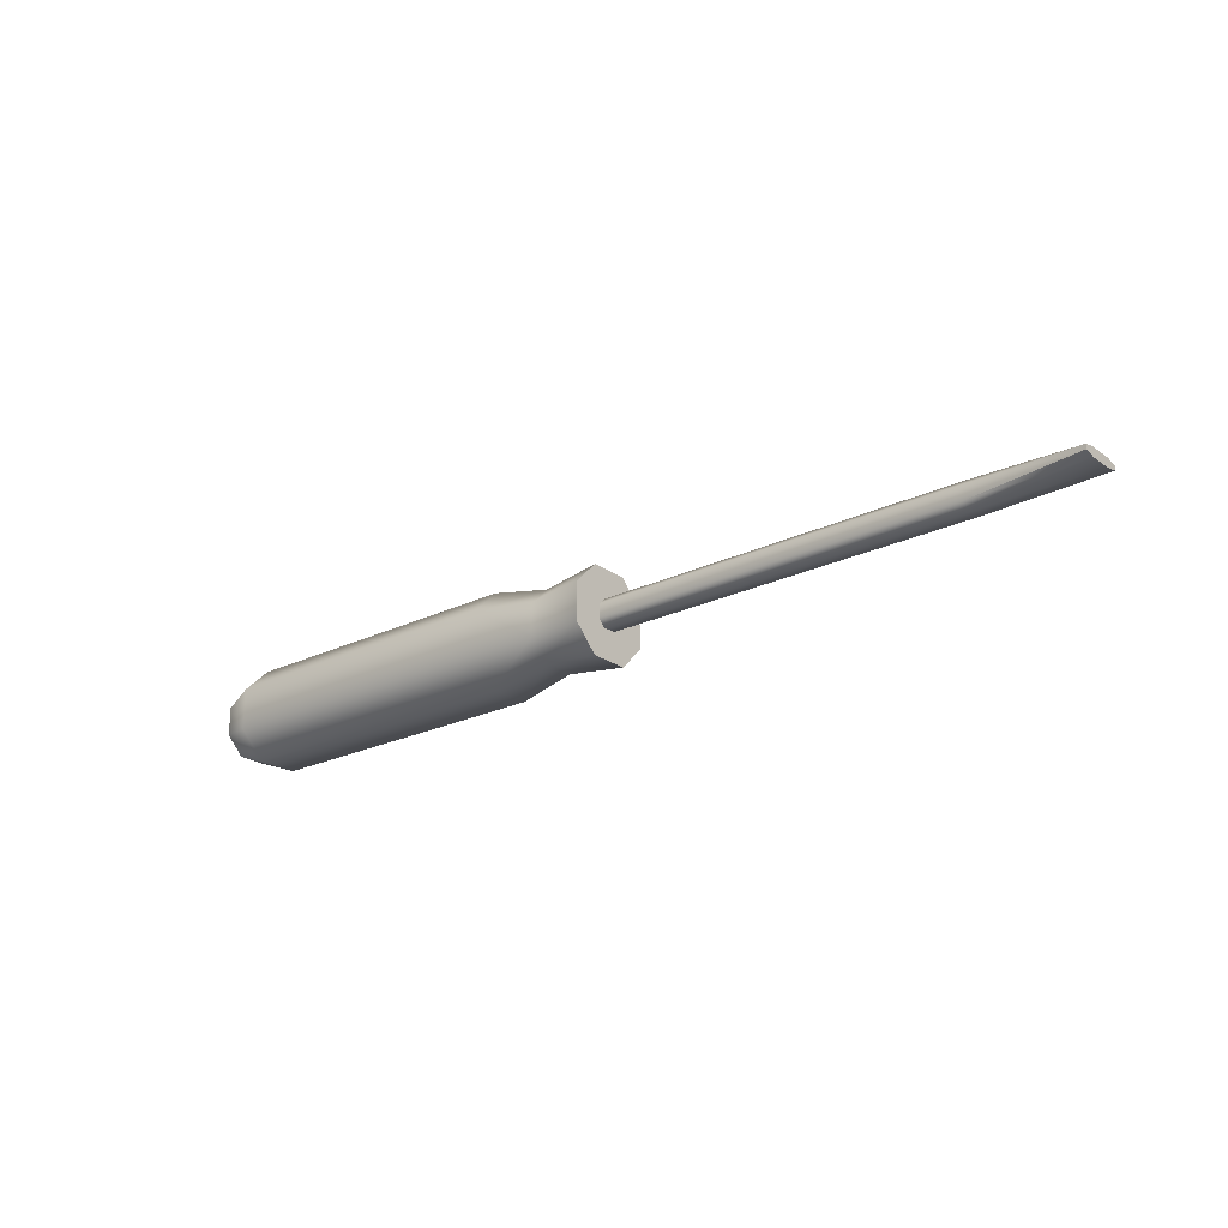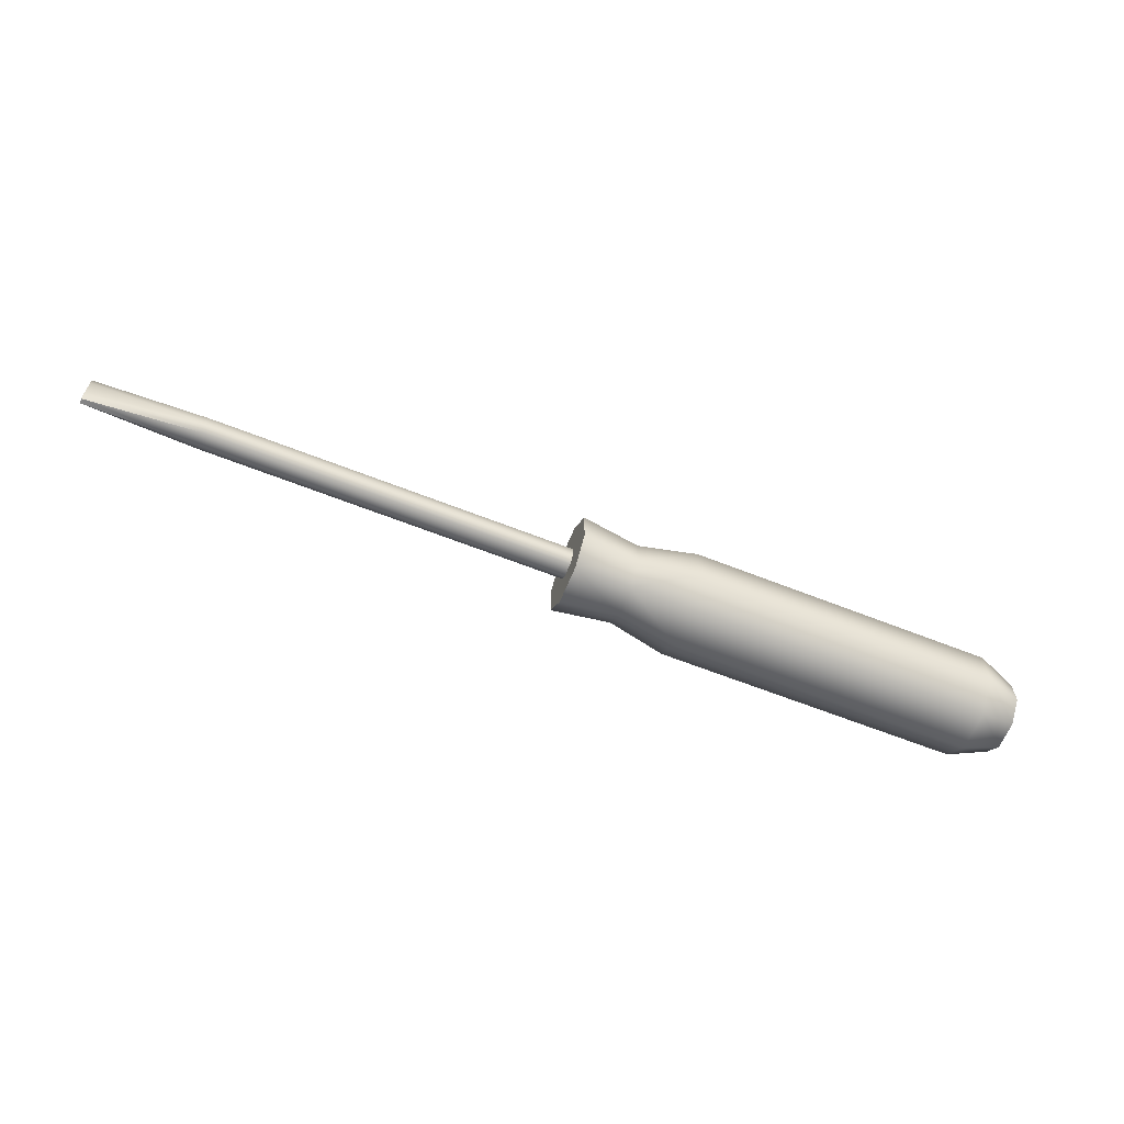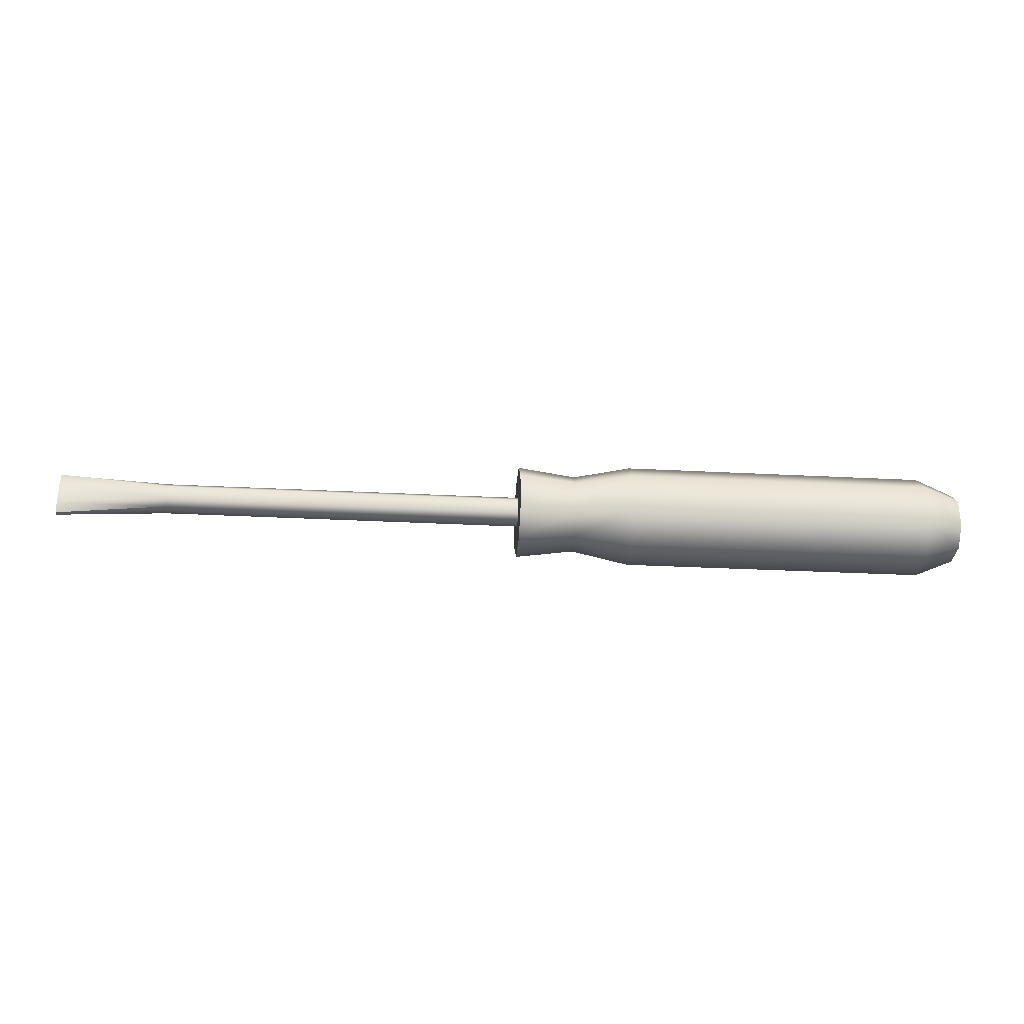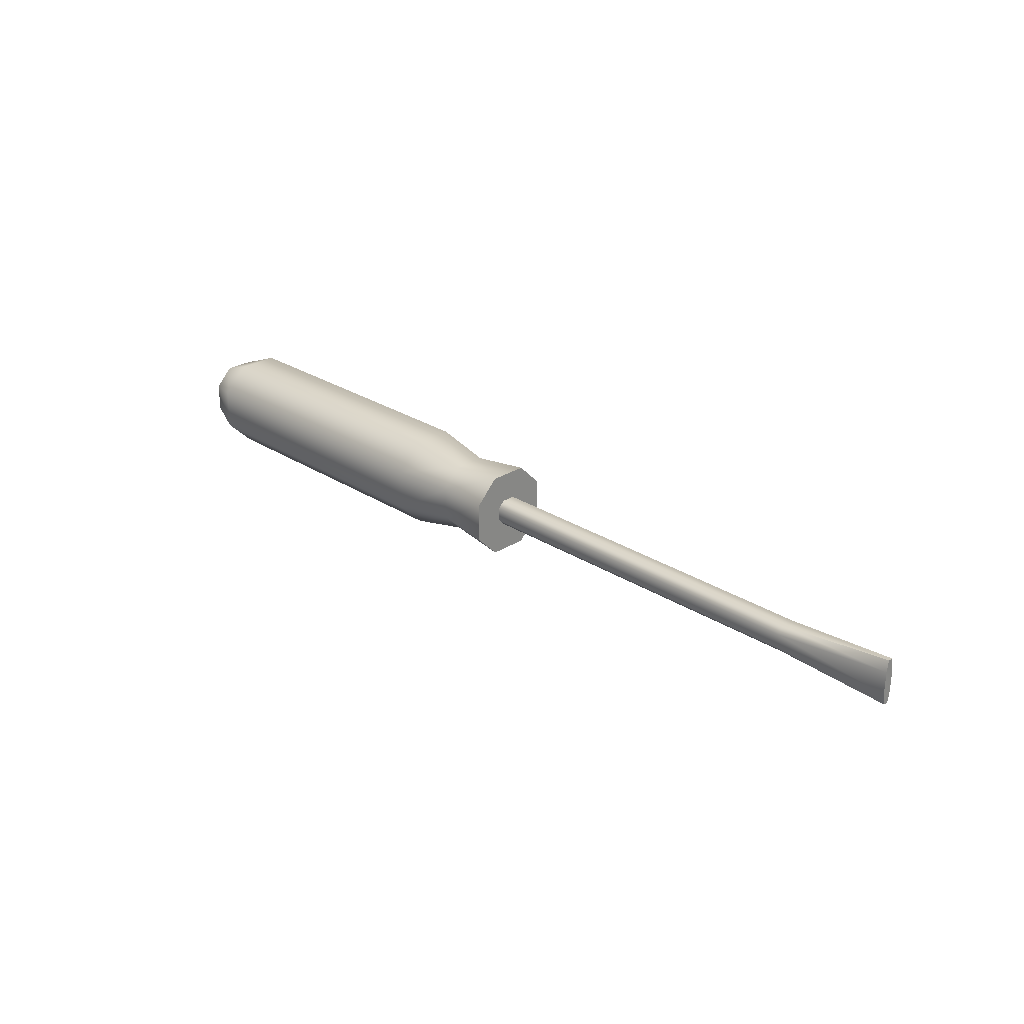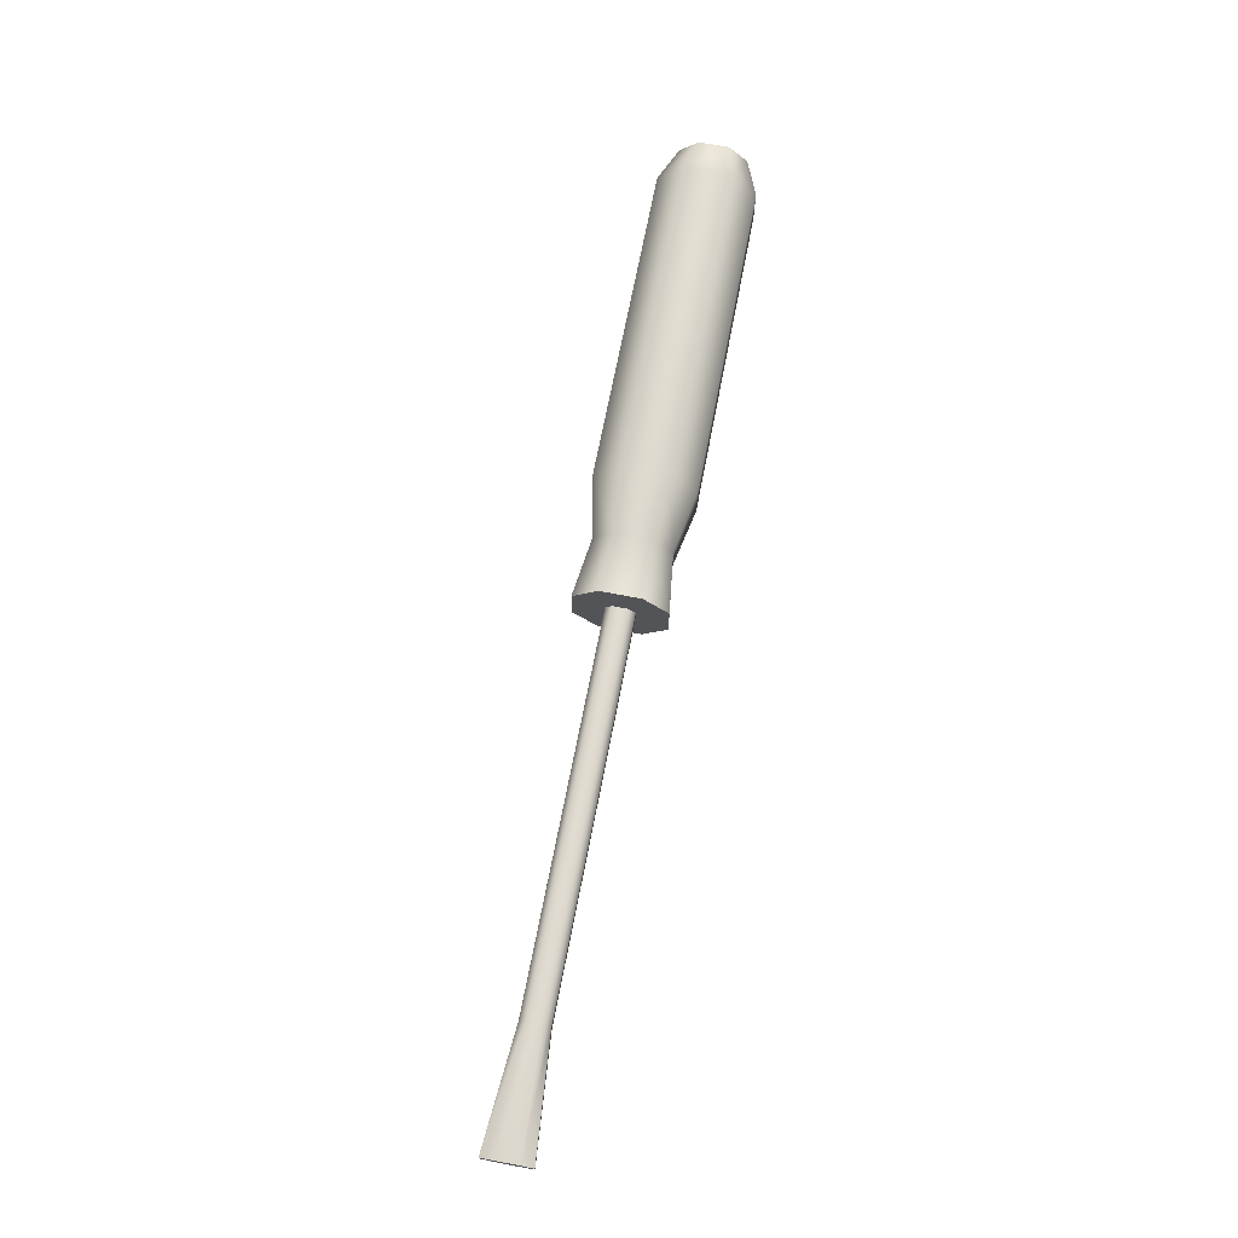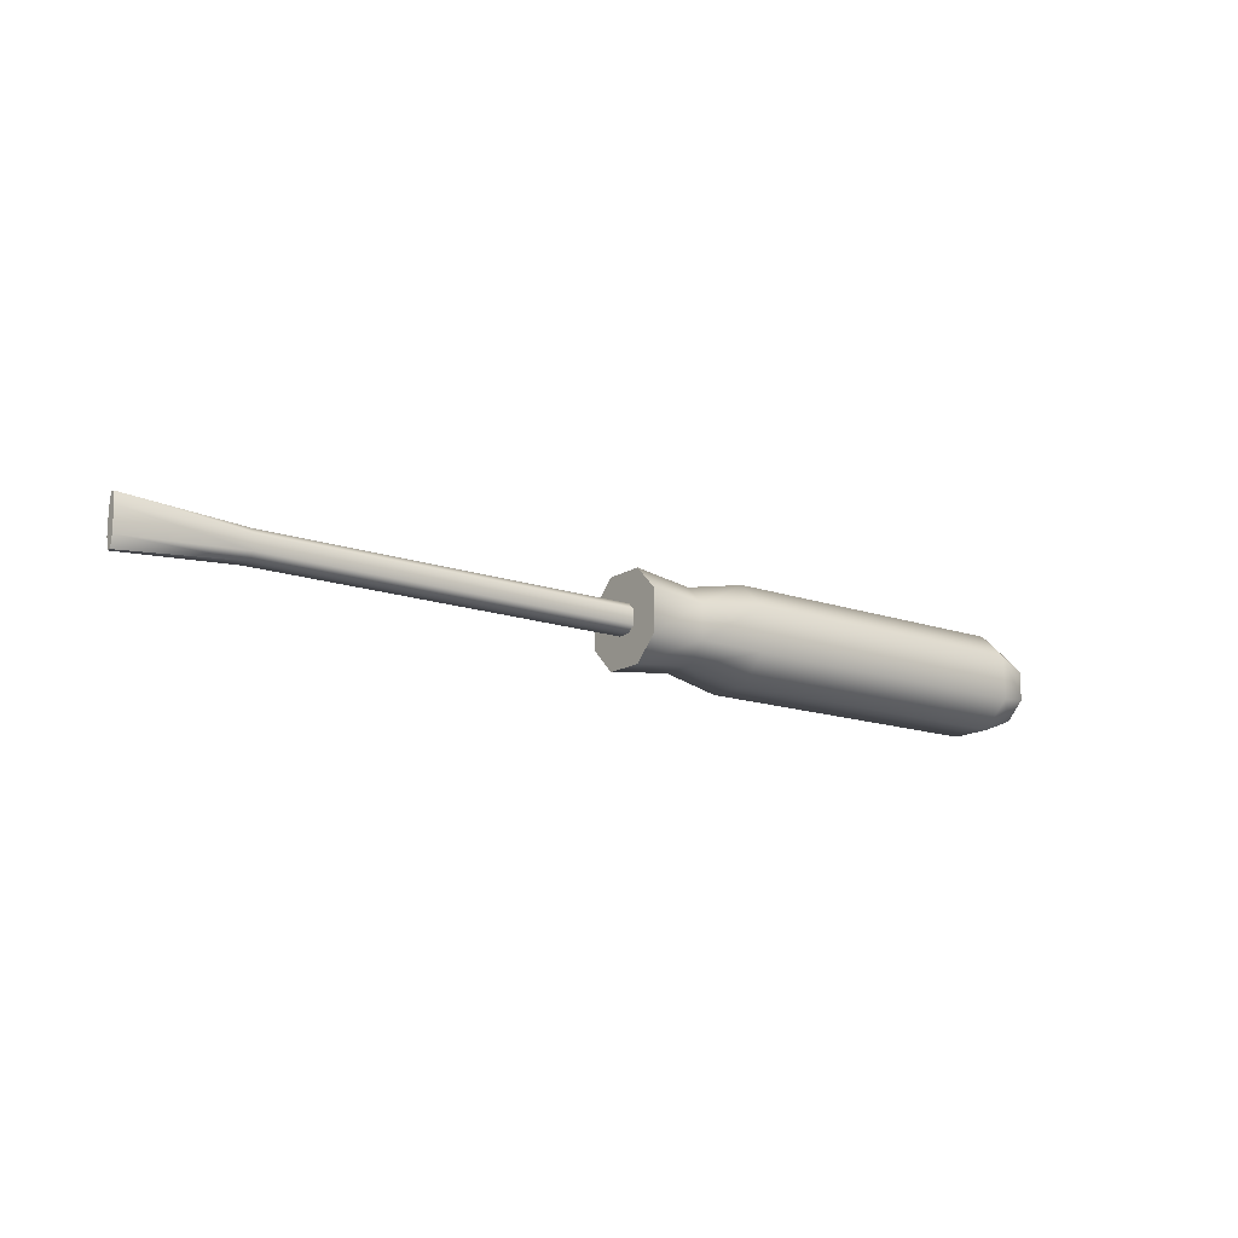
<metadata>
{"format":"obj","ext":"obj","renderer":"f3d","projection":"perspective","resolution":1024,"background":"white","views":[{"elev":-23.0,"azim":39.5,"up":"+Z"},{"elev":-63.5,"azim":158.2,"up":"+Y"},{"elev":-31.4,"azim":175.8,"up":"+Y"},{"elev":26.6,"azim":45.2,"up":"+Y"},{"elev":69.1,"azim":100.9,"up":"+Z"},{"elev":-15.1,"azim":143.3,"up":"+Y"}]}
</metadata>
<code>
g Screwdriver
v 0.5232 -0.01287 0.005107
v 0.5232 0.01287 -0.005107
v 0.5232 -0.01287 -0.005107
v -0.07162 0.01794 -0.03999
v -0.006249 -0.02153 -0.04797
v -0.006249 0.02153 -0.04797
v -0.07162 -0.01794 -0.03999
v -0.1367 0.02305 -0.05232
v -0.006249 -0.04797 -0.02153
v -0.1367 -0.02305 -0.05232
v -0.4803 0.02299 -0.05213
v -0.07162 -0.03999 -0.01794
v -0.07162 -0.03999 0.01794
v -0.006249 -0.04797 0.02153
v -0.006249 -0.02153 0.04797
v -0.07162 -0.01794 0.03999
v -0.006249 0.02153 0.04797
v -0.1367 -0.05232 0.02305
v -0.1367 -0.05232 -0.02305
v -0.4803 -0.02299 -0.05213
v -0.07162 0.01794 0.03999
v -0.006249 0.04797 0.02153
v -0.1367 -0.02305 0.05232
v -0.5232 -0.01584 -0.03597
v -0.5232 0.01584 -0.03597
v -0.5232 -0.03597 -0.01584
v -0.4803 -0.05213 -0.02299
v -0.5232 -0.03597 0.01584
v -0.4803 -0.05213 0.02299
v -0.5232 -0.01584 0.03597
v -0.4803 -0.02299 0.05213
v -0.5232 0.01584 0.03597
v -0.1367 0.02305 0.05232
v -0.4803 0.02299 0.05213
v -0.5232 0.03597 0.01584
v -0.07162 0.03999 0.01794
v -0.4803 0.05213 0.02299
v -0.5232 0.03597 -0.01584
v -0.1367 0.05232 0.02305
v -0.4803 0.05213 -0.02299
v -0.5232 0.01584 -0.03597
v -0.4803 0.02299 -0.05213
v -0.1367 0.02305 -0.05232
v -0.1367 0.05232 -0.02305
v -0.07162 0.01794 -0.03999
v -0.07162 0.03999 -0.01794
v -0.006249 0.04797 -0.02153
v -0.006249 0.02153 -0.04797
v -0.5232 -0.01584 0.03597
v -0.5232 -0.03597 0.01584
v -0.5232 -0.03597 -0.01584
v -0.5232 -0.01584 -0.03597
v -0.5232 0.01584 0.03597
v -0.5232 0.01584 -0.03597
v -0.5232 0.03597 0.01584
v -0.5232 0.03597 -0.01584
v -0.006249 -0.007603 -0.01502
v 0.3995 0.007603 -0.01502
v -0.006249 0.007603 -0.01502
v 0.3995 -0.007603 -0.01502
v 0.5232 0.01287 -0.005107
v 0.5232 -0.01287 -0.005107
v -0.006249 0.01502 -0.007603
v -0.006249 0.02153 -0.04797
v -0.006249 0.007603 -0.01502
v -0.006249 0.04797 -0.02153
v -0.006249 0.01502 0.007603
v -0.006249 0.04797 0.02153
v -0.006249 0.007603 0.01502
v -0.006249 0.02153 0.04797
v -0.006249 -0.007603 0.01502
v -0.006249 -0.02153 0.04797
v -0.006249 -0.01502 0.007603
v -0.006249 -0.04797 0.02153
v -0.006249 -0.01502 -0.007603
v -0.006249 -0.04797 -0.02153
v -0.006249 -0.007603 -0.01502
v -0.006249 -0.02153 -0.04797
v -0.006249 0.007603 -0.01502
v -0.006249 0.02153 -0.04797
v 0.3995 0.007603 0.01502
v 0.5232 0.01287 0.005107
v 0.5232 -0.01287 0.005107
v 0.3995 -0.007603 0.01502
v -0.006249 0.007603 0.01502
v -0.006249 -0.007603 0.01502
v -0.006249 0.01502 0.007603
v 0.3995 0.007603 0.01502
v -0.006249 0.007603 0.01502
v 0.3995 0.01502 0.007603
v 0.5232 0.01287 0.005107
v 0.5232 0.02542 0.002585
v 0.3995 0.01502 -0.007603
v 0.5232 0.02542 0.002585
v 0.5232 0.02542 -0.002585
v -0.006249 -0.007603 0.01502
v 0.3995 -0.01502 0.007603
v -0.006249 -0.01502 0.007603
v 0.3995 -0.007603 0.01502
v 0.5232 -0.02542 0.002585
v 0.5232 -0.01287 0.005107
v -0.006249 -0.01502 0.007603
v 0.3995 -0.01502 -0.007603
v -0.006249 -0.01502 -0.007603
v 0.3995 -0.01502 0.007603
v 0.5232 -0.02542 -0.002585
v 0.5232 -0.02542 0.002585
v -0.006249 0.01502 -0.007603
v 0.3995 0.01502 -0.007603
v 0.3995 0.01502 0.007603
v -0.006249 0.01502 0.007603
v -0.006249 0.007603 -0.01502
v 0.3995 0.01502 -0.007603
v -0.006249 0.01502 -0.007603
v 0.3995 0.007603 -0.01502
v 0.5232 0.02542 -0.002585
v 0.5232 0.01287 -0.005107
v -0.006249 -0.01502 -0.007603
v 0.3995 -0.007603 -0.01502
v -0.006249 -0.007603 -0.01502
v 0.3995 -0.01502 -0.007603
v 0.5232 -0.01287 -0.005107
v 0.5232 -0.02542 -0.002585
v 0.5232 -0.01287 -0.005107
v 0.5232 -0.02542 -0.002585
v 0.5232 -0.02542 0.002585
v 0.5232 -0.01287 0.005107
v 0.5232 -0.01287 0.005107
v 0.5232 0.01287 0.005107
v 0.5232 0.01287 -0.005107
v 0.5232 0.02542 -0.002585
v 0.5232 0.02542 0.002585
g Screwdriver_0
f 3 2 1
f 6 5 4
f 5 7 4
f 4 7 8
f 5 9 7
f 7 10 8
f 8 10 11
f 9 12 7
f 7 12 10
f 13 12 9
f 14 13 9
f 13 14 15
f 16 13 15
f 16 15 17
f 13 18 12
f 18 13 16
f 12 19 10
f 18 19 12
f 10 20 11
f 10 19 20
f 21 16 17
f 17 22 21
f 23 18 16
f 23 16 21
f 20 24 11
f 24 25 11
f 26 24 20
f 27 26 20
f 19 27 20
f 28 26 27
f 18 29 19
f 29 27 19
f 29 28 27
f 29 18 23
f 30 28 29
f 31 30 29
f 31 29 23
f 32 30 31
f 33 23 21
f 31 23 33
f 34 32 31
f 34 31 33
f 35 32 34
f 21 36 33
f 22 36 21
f 37 35 34
f 38 35 37
f 33 39 34
f 39 37 34
f 36 39 33
f 40 38 37
f 37 39 40
f 41 38 40
f 42 41 40
f 42 40 43
f 39 44 40
f 40 44 43
f 39 36 44
f 43 44 45
f 36 22 46
f 36 46 44
f 44 46 45
f 22 47 46
f 45 46 48
f 46 47 48
f 51 50 49
f 49 52 51
f 49 53 52
f 53 54 52
f 53 55 54
f 55 56 54
f 59 58 57
f 58 60 57
f 58 61 60
f 61 62 60
f 65 64 63
f 64 66 63
f 63 66 67
f 66 68 67
f 67 68 69
f 68 70 69
f 69 70 71
f 70 72 71
f 71 72 73
f 72 74 73
f 73 74 75
f 74 76 75
f 75 76 77
f 76 78 77
f 77 78 79
f 78 80 79
f 83 82 81
f 84 83 81
f 84 81 85
f 86 84 85
f 89 88 87
f 88 90 87
f 88 91 90
f 91 92 90
f 90 94 93
f 94 95 93
f 98 97 96
f 97 99 96
f 97 100 99
f 100 101 99
f 104 103 102
f 103 105 102
f 103 106 105
f 106 107 105
f 110 109 108
f 111 110 108
f 114 113 112
f 113 115 112
f 113 116 115
f 116 117 115
f 120 119 118
f 119 121 118
f 119 122 121
f 122 123 121
f 126 125 124
f 124 127 126
f 130 129 128
f 130 131 129
f 131 132 129

</code>
